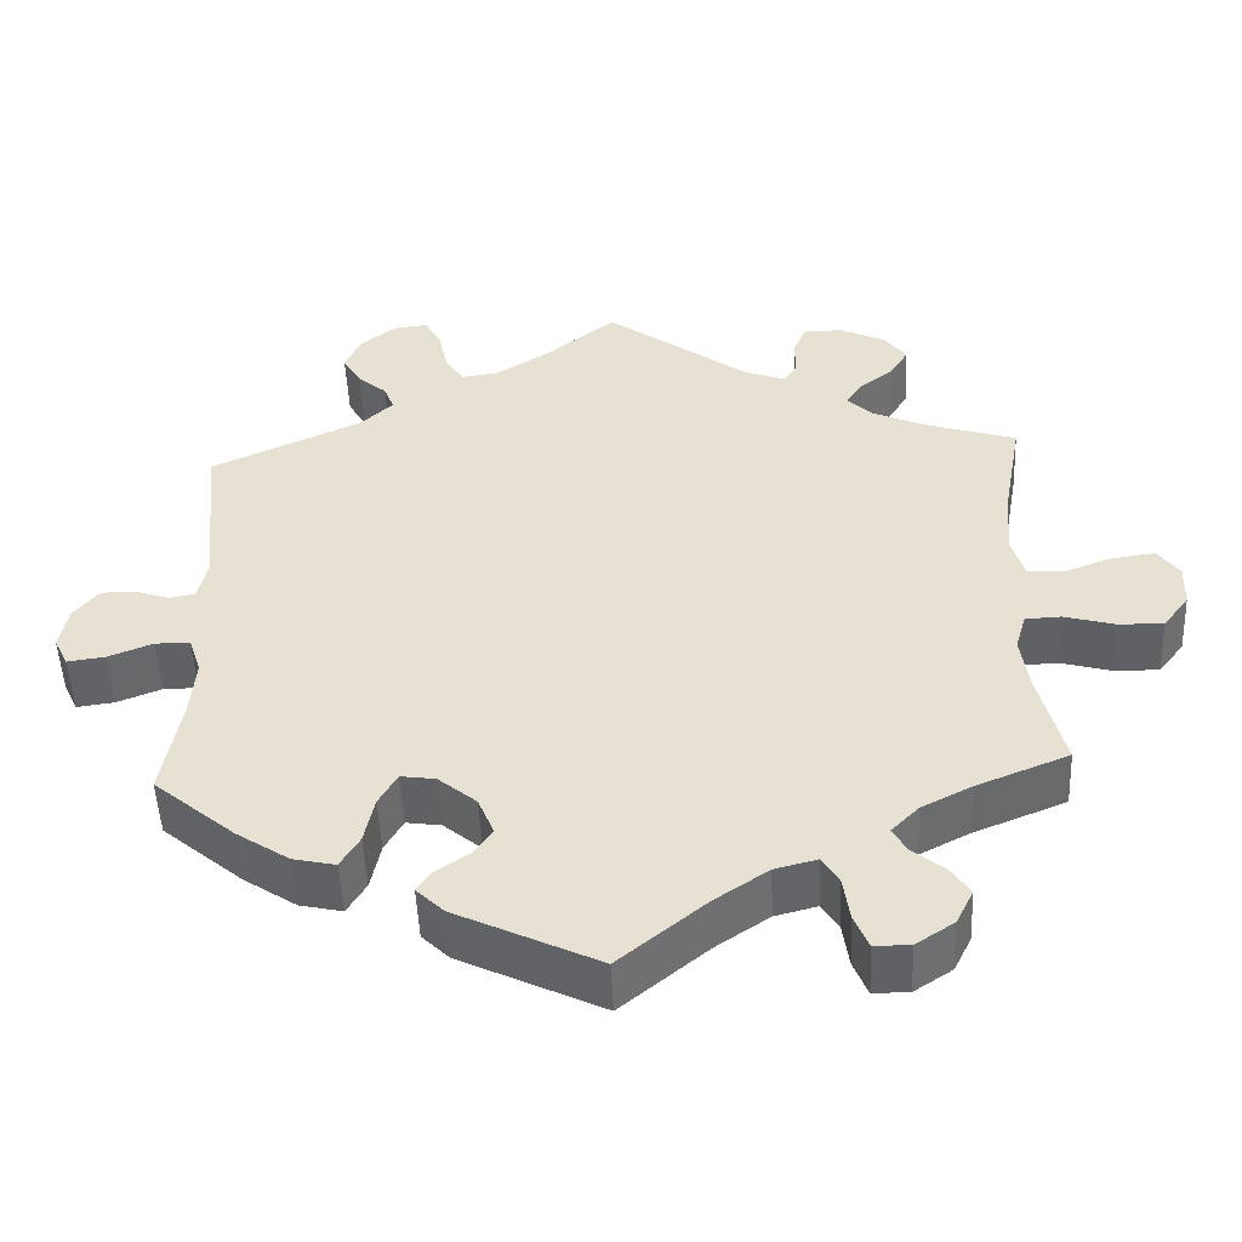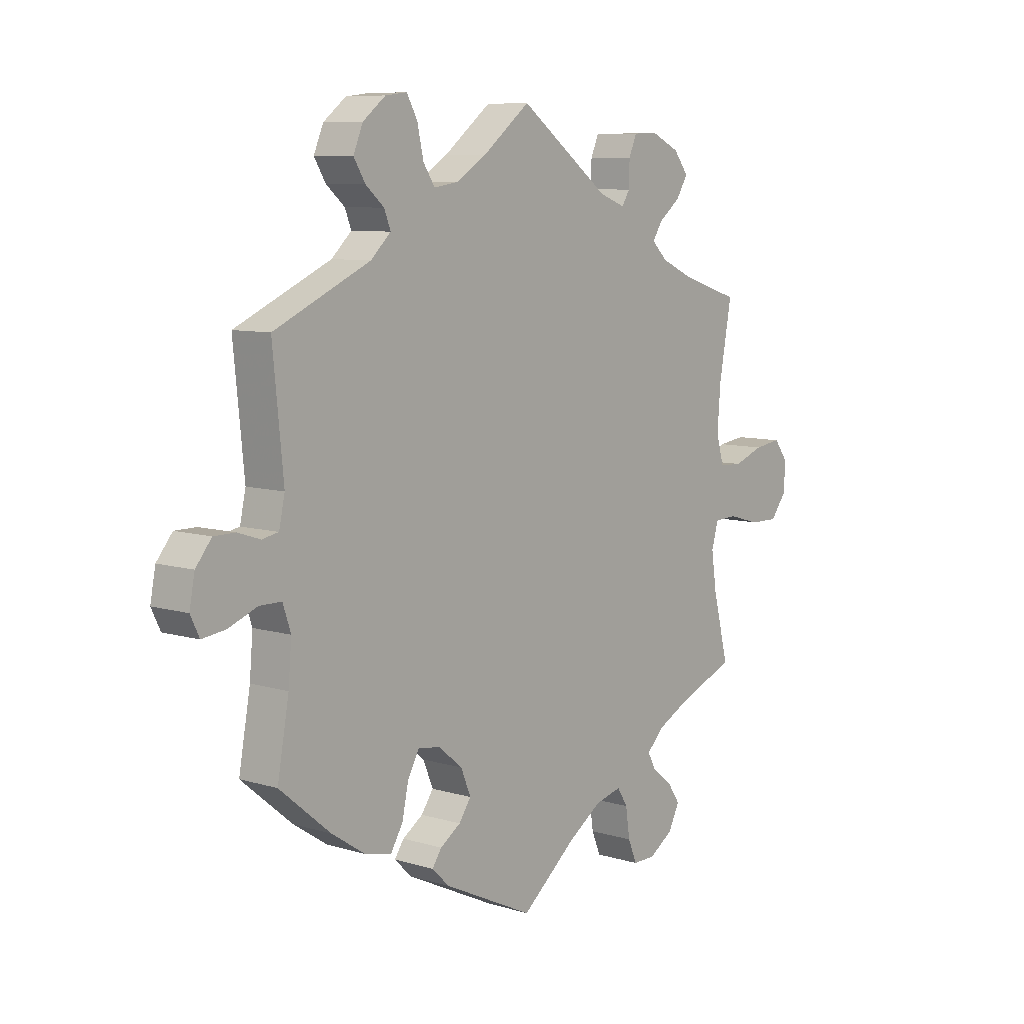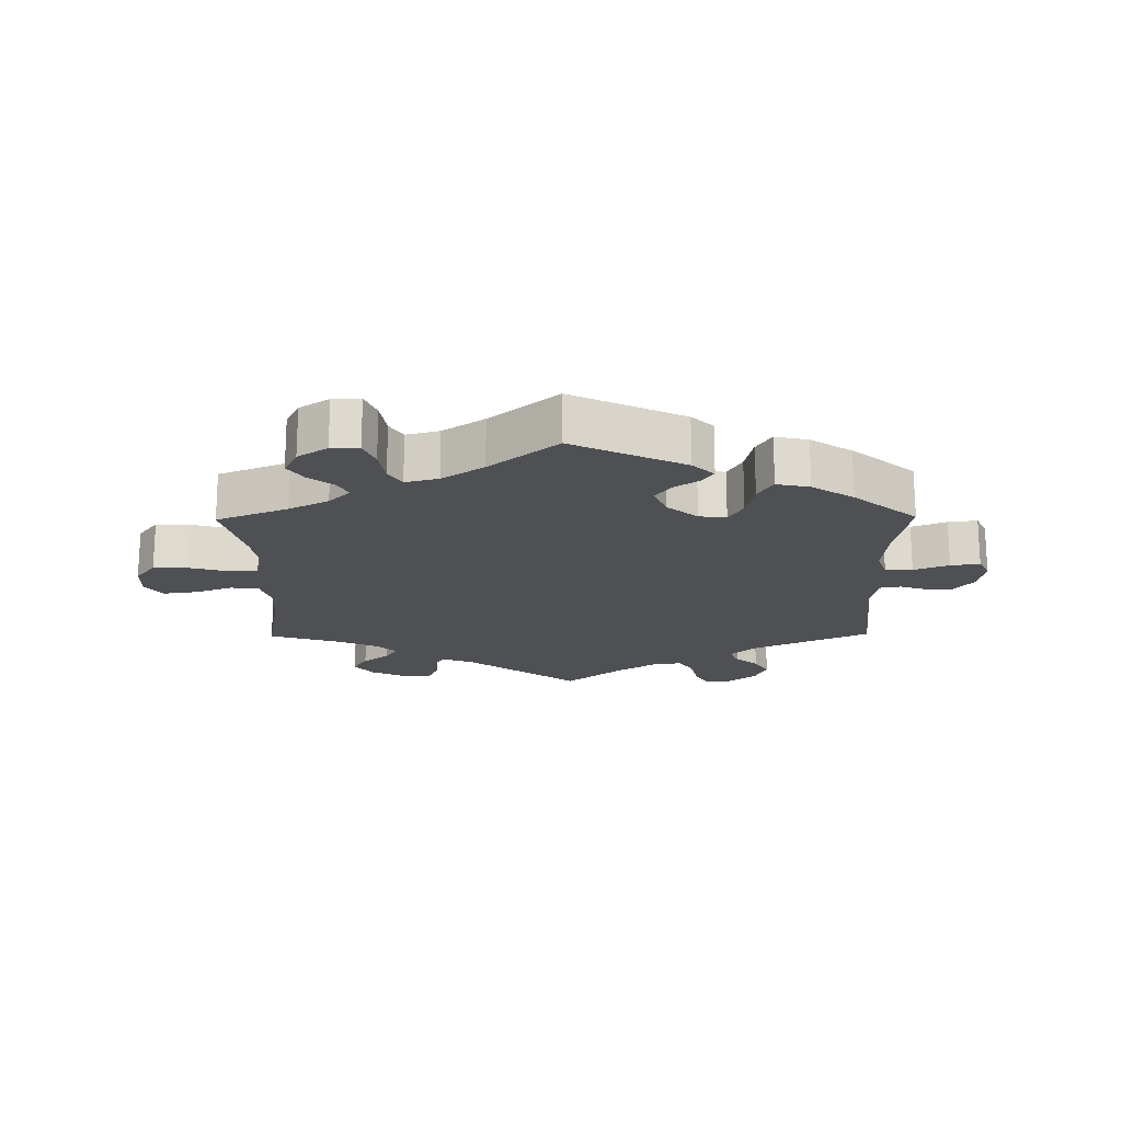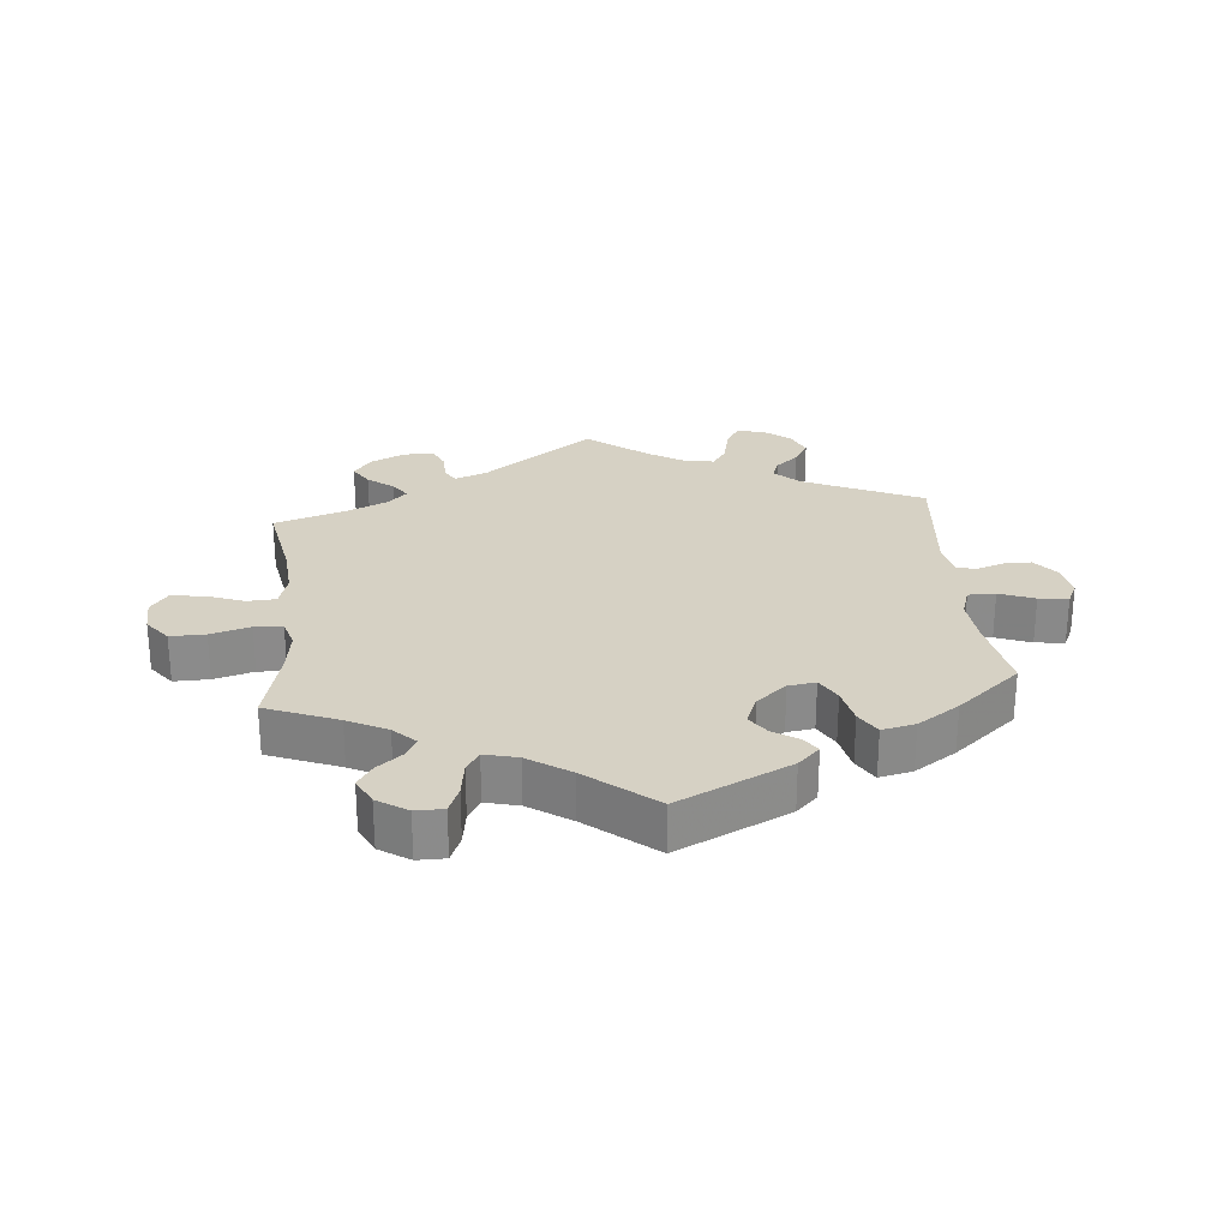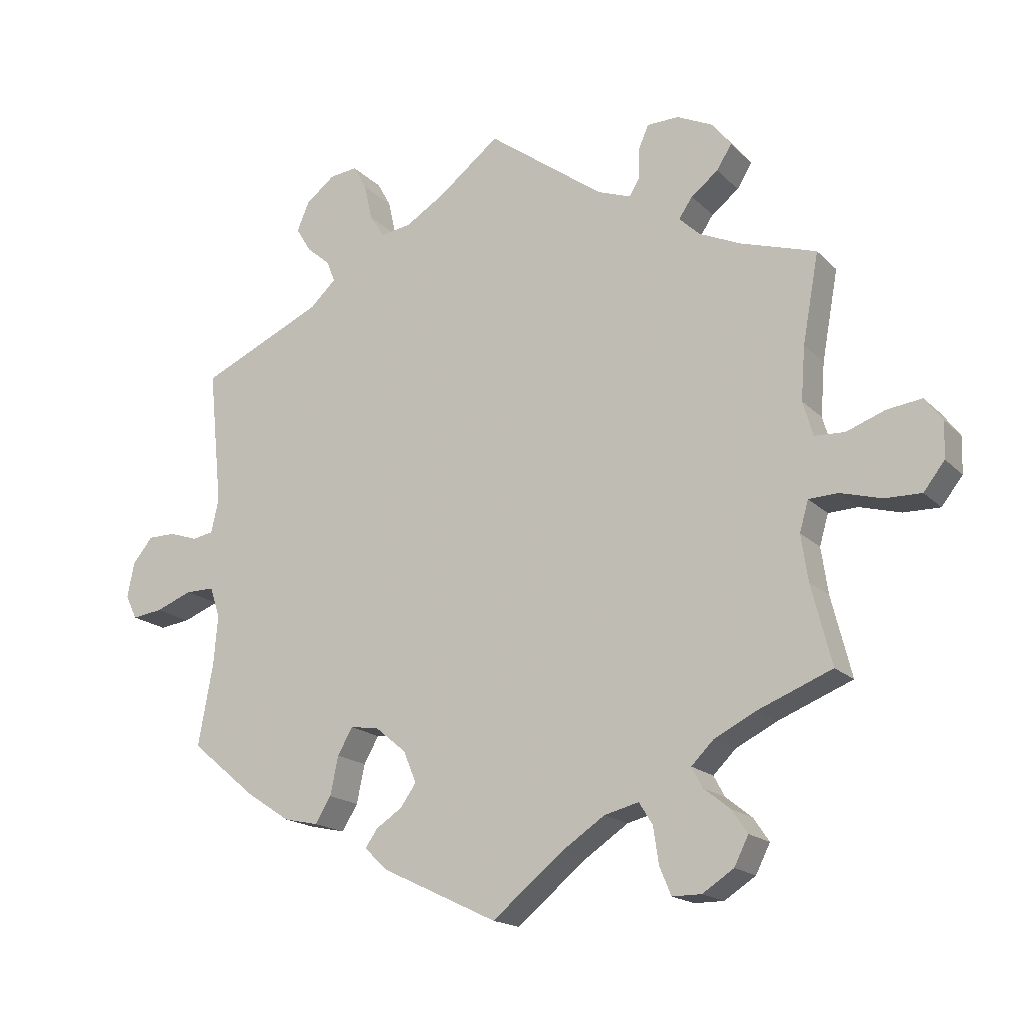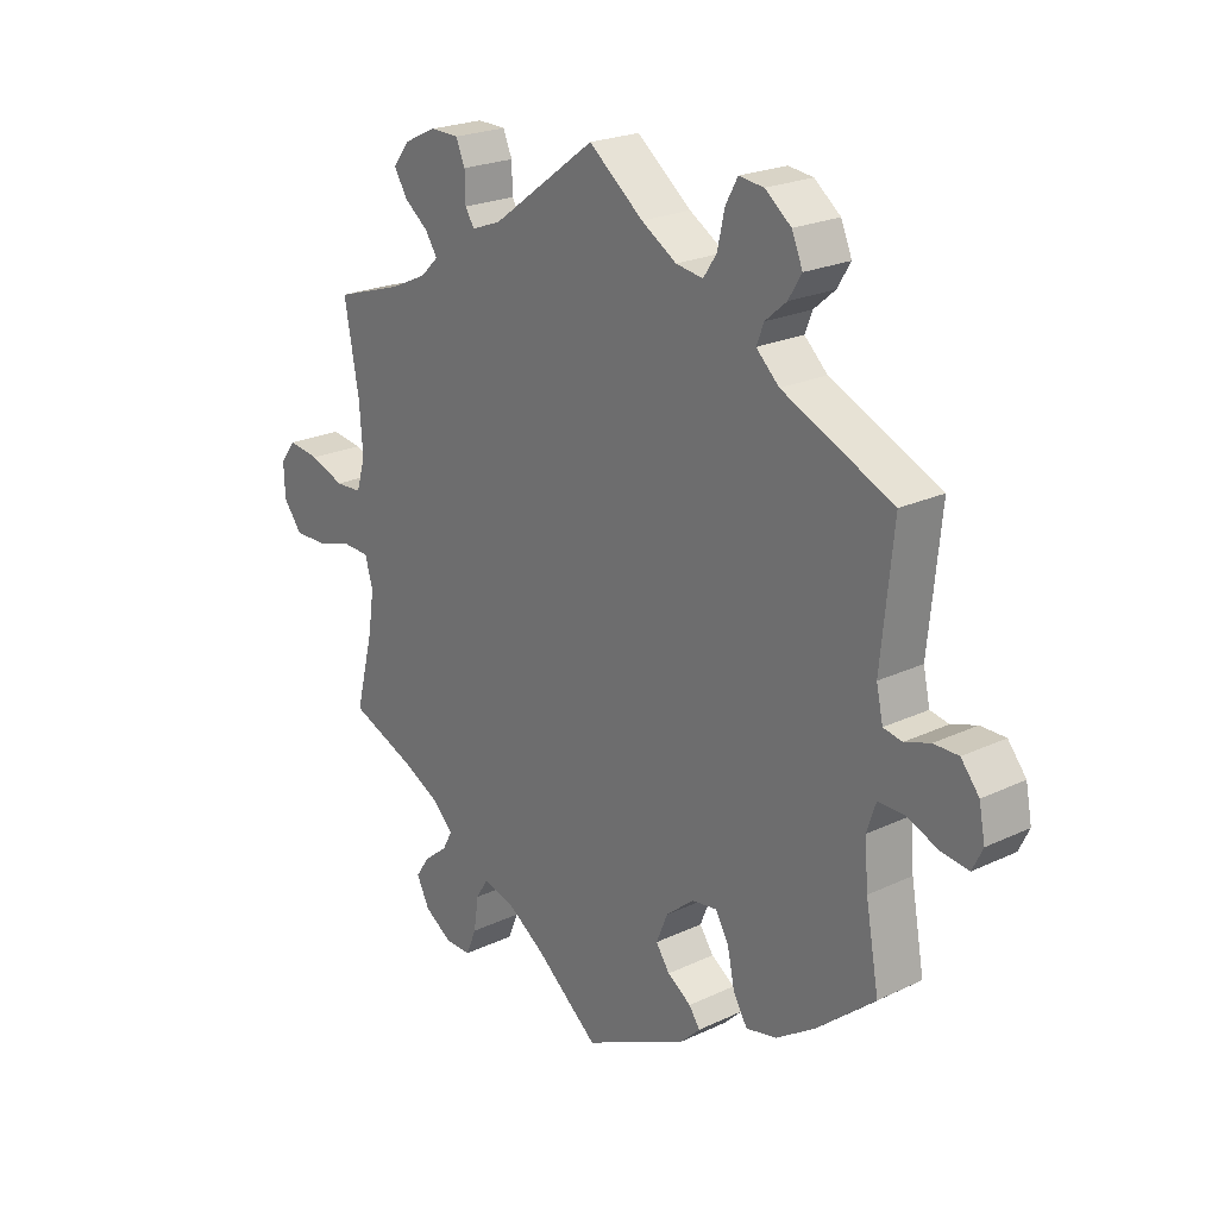
<metadata>
{"format":"obj","ext":"obj","renderer":"f3d","projection":"perspective","resolution":1024,"background":"white","views":[{"elev":-50.1,"azim":2.5,"up":"+Z"},{"elev":8.3,"azim":-50.5,"up":"+Z"},{"elev":-18.7,"azim":-179.3,"up":"+Y"},{"elev":26.6,"azim":174.6,"up":"+Y"},{"elev":-17.4,"azim":29.0,"up":"+Z"},{"elev":22.5,"azim":-129.2,"up":"+Z"}]}
</metadata>
<code>
v 0.391 0.07 -0.333
v 0.33 0.07 -0.364
v 0.297 0.07 -0.397
v 0.313 0.07 -0.427
v 0.352 0.07 -0.458
v 0.375 0.07 -0.492
v 0.354 0.07 -0.534
v 0.308 0.07 -0.564
v 0.265 0.07 -0.564
v 0.248 0.07 -0.523
v 0.24 0.07 -0.469
v 0.22 0.07 -0.437
v 0.169 0.07 -0.45
v 0.105 0.07 -0.493
v 0.001 0.07 -0.578
v -0.171 0.07 -0.496
v -0.204 0.07 -0.464
v -0.186 0.07 -0.438
v -0.147 0.07 -0.412
v -0.124 0.07 -0.379
v -0.143 0.07 -0.333
v -0.189 0.07 -0.295
v -0.231 0.07 -0.289
v -0.253 0.07 -0.328
v -0.265 0.07 -0.385
v -0.288 0.07 -0.423
v -0.339 0.07 -0.412
v -0.403 0.07 -0.37
v -0.5 0.07 -0.289
v -0.478 0.07 -0.167
v -0.472 0.07 -0.095
v -0.487 0.07 -0.05
v -0.529 0.07 -0.05
v -0.583 0.07 -0.071
v -0.628 0.07 -0.077
v -0.645 0.07 -0.042
v -0.635 0.07 0.01
v -0.605 0.07 0.047
v -0.564 0.07 0.047
v -0.522 0.07 0.033
v -0.491 0.07 0.039
v -0.48 0.07 0.089
v -0.5 0.07 0.289
v -0.318 0.07 0.372
v -0.28 0.07 0.408
v -0.292 0.07 0.439
v -0.327 0.07 0.469
v -0.349 0.07 0.505
v -0.331 0.07 0.548
v -0.288 0.07 0.582
v -0.247 0.07 0.587
v -0.227 0.07 0.551
v -0.215 0.07 0.497
v -0.193 0.07 0.464
v -0.148 0.07 0.471
v -0.09 0.07 0.507
v 0 0.07 0.578
v 0.172 0.07 0.452
v 0.221 0.07 0.434
v 0.236 0.07 0.458
v 0.237 0.07 0.504
v 0.252 0.07 0.539
v 0.299 0.07 0.54
v 0.352 0.07 0.515
v 0.38 0.07 0.479
v 0.358 0.07 0.443
v 0.318 0.07 0.412
v 0.298 0.07 0.382
v 0.328 0.07 0.353
v 0.39 0.07 0.325
v 0.501 0.07 0.29
v 0.477 0.07 0.158
v 0.471 0.07 0.079
v 0.486 0.07 0.028
v 0.53 0.07 0.026
v 0.587 0.07 0.047
v 0.639 0.07 0.054
v 0.665 0.07 0.019
v 0.663 0.07 -0.034
v 0.632 0.07 -0.074
v 0.578 0.07 -0.073
v 0.517 0.07 -0.056
v 0.474 0.07 -0.058
v 0.461 0.07 -0.103
v 0.471 0.07 -0.171
v 0.501 0.07 -0.289
v 0.391 0 -0.333
v 0.33 0 -0.364
v 0.297 0 -0.397
v 0.313 0 -0.427
v 0.352 0 -0.458
v 0.375 0 -0.492
v 0.354 0 -0.534
v 0.308 0 -0.564
v 0.265 0 -0.564
v 0.248 0 -0.523
v 0.24 0 -0.469
v 0.22 0 -0.437
v 0.169 0 -0.45
v 0.105 0 -0.493
v 0.001 0 -0.578
v -0.171 0 -0.496
v -0.204 0 -0.464
v -0.186 0 -0.438
v -0.147 0 -0.412
v -0.124 0 -0.379
v -0.143 0 -0.333
v -0.189 0 -0.295
v -0.231 0 -0.289
v -0.253 0 -0.328
v -0.265 0 -0.385
v -0.288 0 -0.423
v -0.339 0 -0.412
v -0.403 0 -0.37
v -0.5 0 -0.289
v -0.478 0 -0.167
v -0.472 0 -0.095
v -0.487 0 -0.05
v -0.529 0 -0.05
v -0.583 0 -0.071
v -0.628 0 -0.077
v -0.645 0 -0.042
v -0.635 0 0.01
v -0.605 0 0.047
v -0.564 0 0.047
v -0.522 0 0.033
v -0.491 0 0.039
v -0.48 0 0.089
v -0.5 0 0.289
v -0.318 0 0.372
v -0.28 0 0.408
v -0.292 0 0.439
v -0.327 0 0.469
v -0.349 0 0.505
v -0.331 0 0.548
v -0.288 0 0.582
v -0.247 0 0.587
v -0.227 0 0.551
v -0.215 0 0.497
v -0.193 0 0.464
v -0.148 0 0.471
v -0.09 0 0.507
v 0 0 0.578
v 0.172 0 0.452
v 0.221 0 0.434
v 0.236 0 0.458
v 0.237 0 0.504
v 0.252 0 0.539
v 0.299 0 0.54
v 0.352 0 0.515
v 0.38 0 0.479
v 0.358 0 0.443
v 0.318 0 0.412
v 0.298 0 0.382
v 0.328 0 0.353
v 0.39 0 0.325
v 0.501 0 0.29
v 0.477 0 0.158
v 0.471 0 0.079
v 0.486 0 0.028
v 0.53 0 0.026
v 0.587 0 0.047
v 0.639 0 0.054
v 0.665 0 0.019
v 0.663 0 -0.034
v 0.632 0 -0.074
v 0.578 0 -0.073
v 0.517 0 -0.056
v 0.474 0 -0.058
v 0.461 0 -0.103
v 0.471 0 -0.171
v 0.501 0 -0.289
f 85 86 1
f 84 85 1 2
f 83 84 2 3
f 79 80 81 82
f 79 82 83
f 78 79 83
f 75 76 77 78
f 74 75 78 83
f 73 74 83 3
f 70 71 72
f 69 70 72 73
f 68 69 73 3
f 64 65 66 67
f 64 67 68
f 63 64 68
f 60 61 62 63
f 59 60 63 68
f 58 59 68 3
f 56 57 58 3
f 50 51 52 53
f 50 53 54
f 49 50 54
f 46 47 48 49
f 45 46 49 54
f 44 45 54 55
f 42 43 44
f 41 42 44 55
f 37 38 39 40
f 37 40 41
f 36 37 41
f 33 34 35 36
f 32 33 36 41
f 31 32 41 55
f 27 28 29 30
f 24 25 26 27
f 23 24 27 30
f 22 23 30 31
f 16 17 18 19
f 14 15 16 19
f 13 14 19 20
f 12 13 20 21
f 8 9 10 11
f 8 11 12
f 7 8 12
f 4 5 6 7
f 3 4 7 12
f 22 31 55 56
f 21 22 56
f 3 12 21 56
f 87 172 171
f 88 87 171 170
f 89 88 170 169
f 168 167 166 165
f 169 168 165
f 169 165 164
f 164 163 162 161
f 169 164 161 160
f 89 169 160 159
f 158 157 156
f 159 158 156 155
f 89 159 155 154
f 153 152 151 150
f 154 153 150
f 154 150 149
f 149 148 147 146
f 154 149 146 145
f 89 154 145 144
f 89 144 143 142
f 139 138 137 136
f 140 139 136
f 140 136 135
f 135 134 133 132
f 140 135 132 131
f 141 140 131 130
f 130 129 128
f 141 130 128 127
f 126 125 124 123
f 127 126 123
f 127 123 122
f 122 121 120 119
f 127 122 119 118
f 141 127 118 117
f 116 115 114 113
f 113 112 111 110
f 116 113 110 109
f 117 116 109 108
f 105 104 103 102
f 105 102 101 100
f 106 105 100 99
f 107 106 99 98
f 97 96 95 94
f 98 97 94
f 98 94 93
f 93 92 91 90
f 98 93 90 89
f 142 141 117 108
f 142 108 107
f 142 107 98 89
f 1 87 88 2
f 2 88 89 3
f 3 89 90 4
f 4 90 91 5
f 5 91 92 6
f 6 92 93 7
f 7 93 94 8
f 8 94 95 9
f 9 95 96 10
f 10 96 97 11
f 11 97 98 12
f 12 98 99 13
f 13 99 100 14
f 14 100 101 15
f 15 101 102 16
f 16 102 103 17
f 17 103 104 18
f 18 104 105 19
f 19 105 106 20
f 20 106 107 21
f 21 107 108 22
f 22 108 109 23
f 23 109 110 24
f 24 110 111 25
f 25 111 112 26
f 26 112 113 27
f 27 113 114 28
f 28 114 115 29
f 29 115 116 30
f 30 116 117 31
f 31 117 118 32
f 32 118 119 33
f 33 119 120 34
f 34 120 121 35
f 35 121 122 36
f 36 122 123 37
f 37 123 124 38
f 38 124 125 39
f 39 125 126 40
f 40 126 127 41
f 41 127 128 42
f 42 128 129 43
f 43 129 130 44
f 44 130 131 45
f 45 131 132 46
f 46 132 133 47
f 47 133 134 48
f 48 134 135 49
f 49 135 136 50
f 50 136 137 51
f 51 137 138 52
f 52 138 139 53
f 53 139 140 54
f 54 140 141 55
f 55 141 142 56
f 56 142 143 57
f 57 143 144 58
f 58 144 145 59
f 59 145 146 60
f 60 146 147 61
f 61 147 148 62
f 62 148 149 63
f 63 149 150 64
f 64 150 151 65
f 65 151 152 66
f 66 152 153 67
f 67 153 154 68
f 68 154 155 69
f 69 155 156 70
f 70 156 157 71
f 71 157 158 72
f 72 158 159 73
f 73 159 160 74
f 74 160 161 75
f 75 161 162 76
f 76 162 163 77
f 77 163 164 78
f 78 164 165 79
f 79 165 166 80
f 80 166 167 81
f 81 167 168 82
f 82 168 169 83
f 83 169 170 84
f 84 170 171 85
f 85 171 172 86
f 86 172 87 1

</code>
